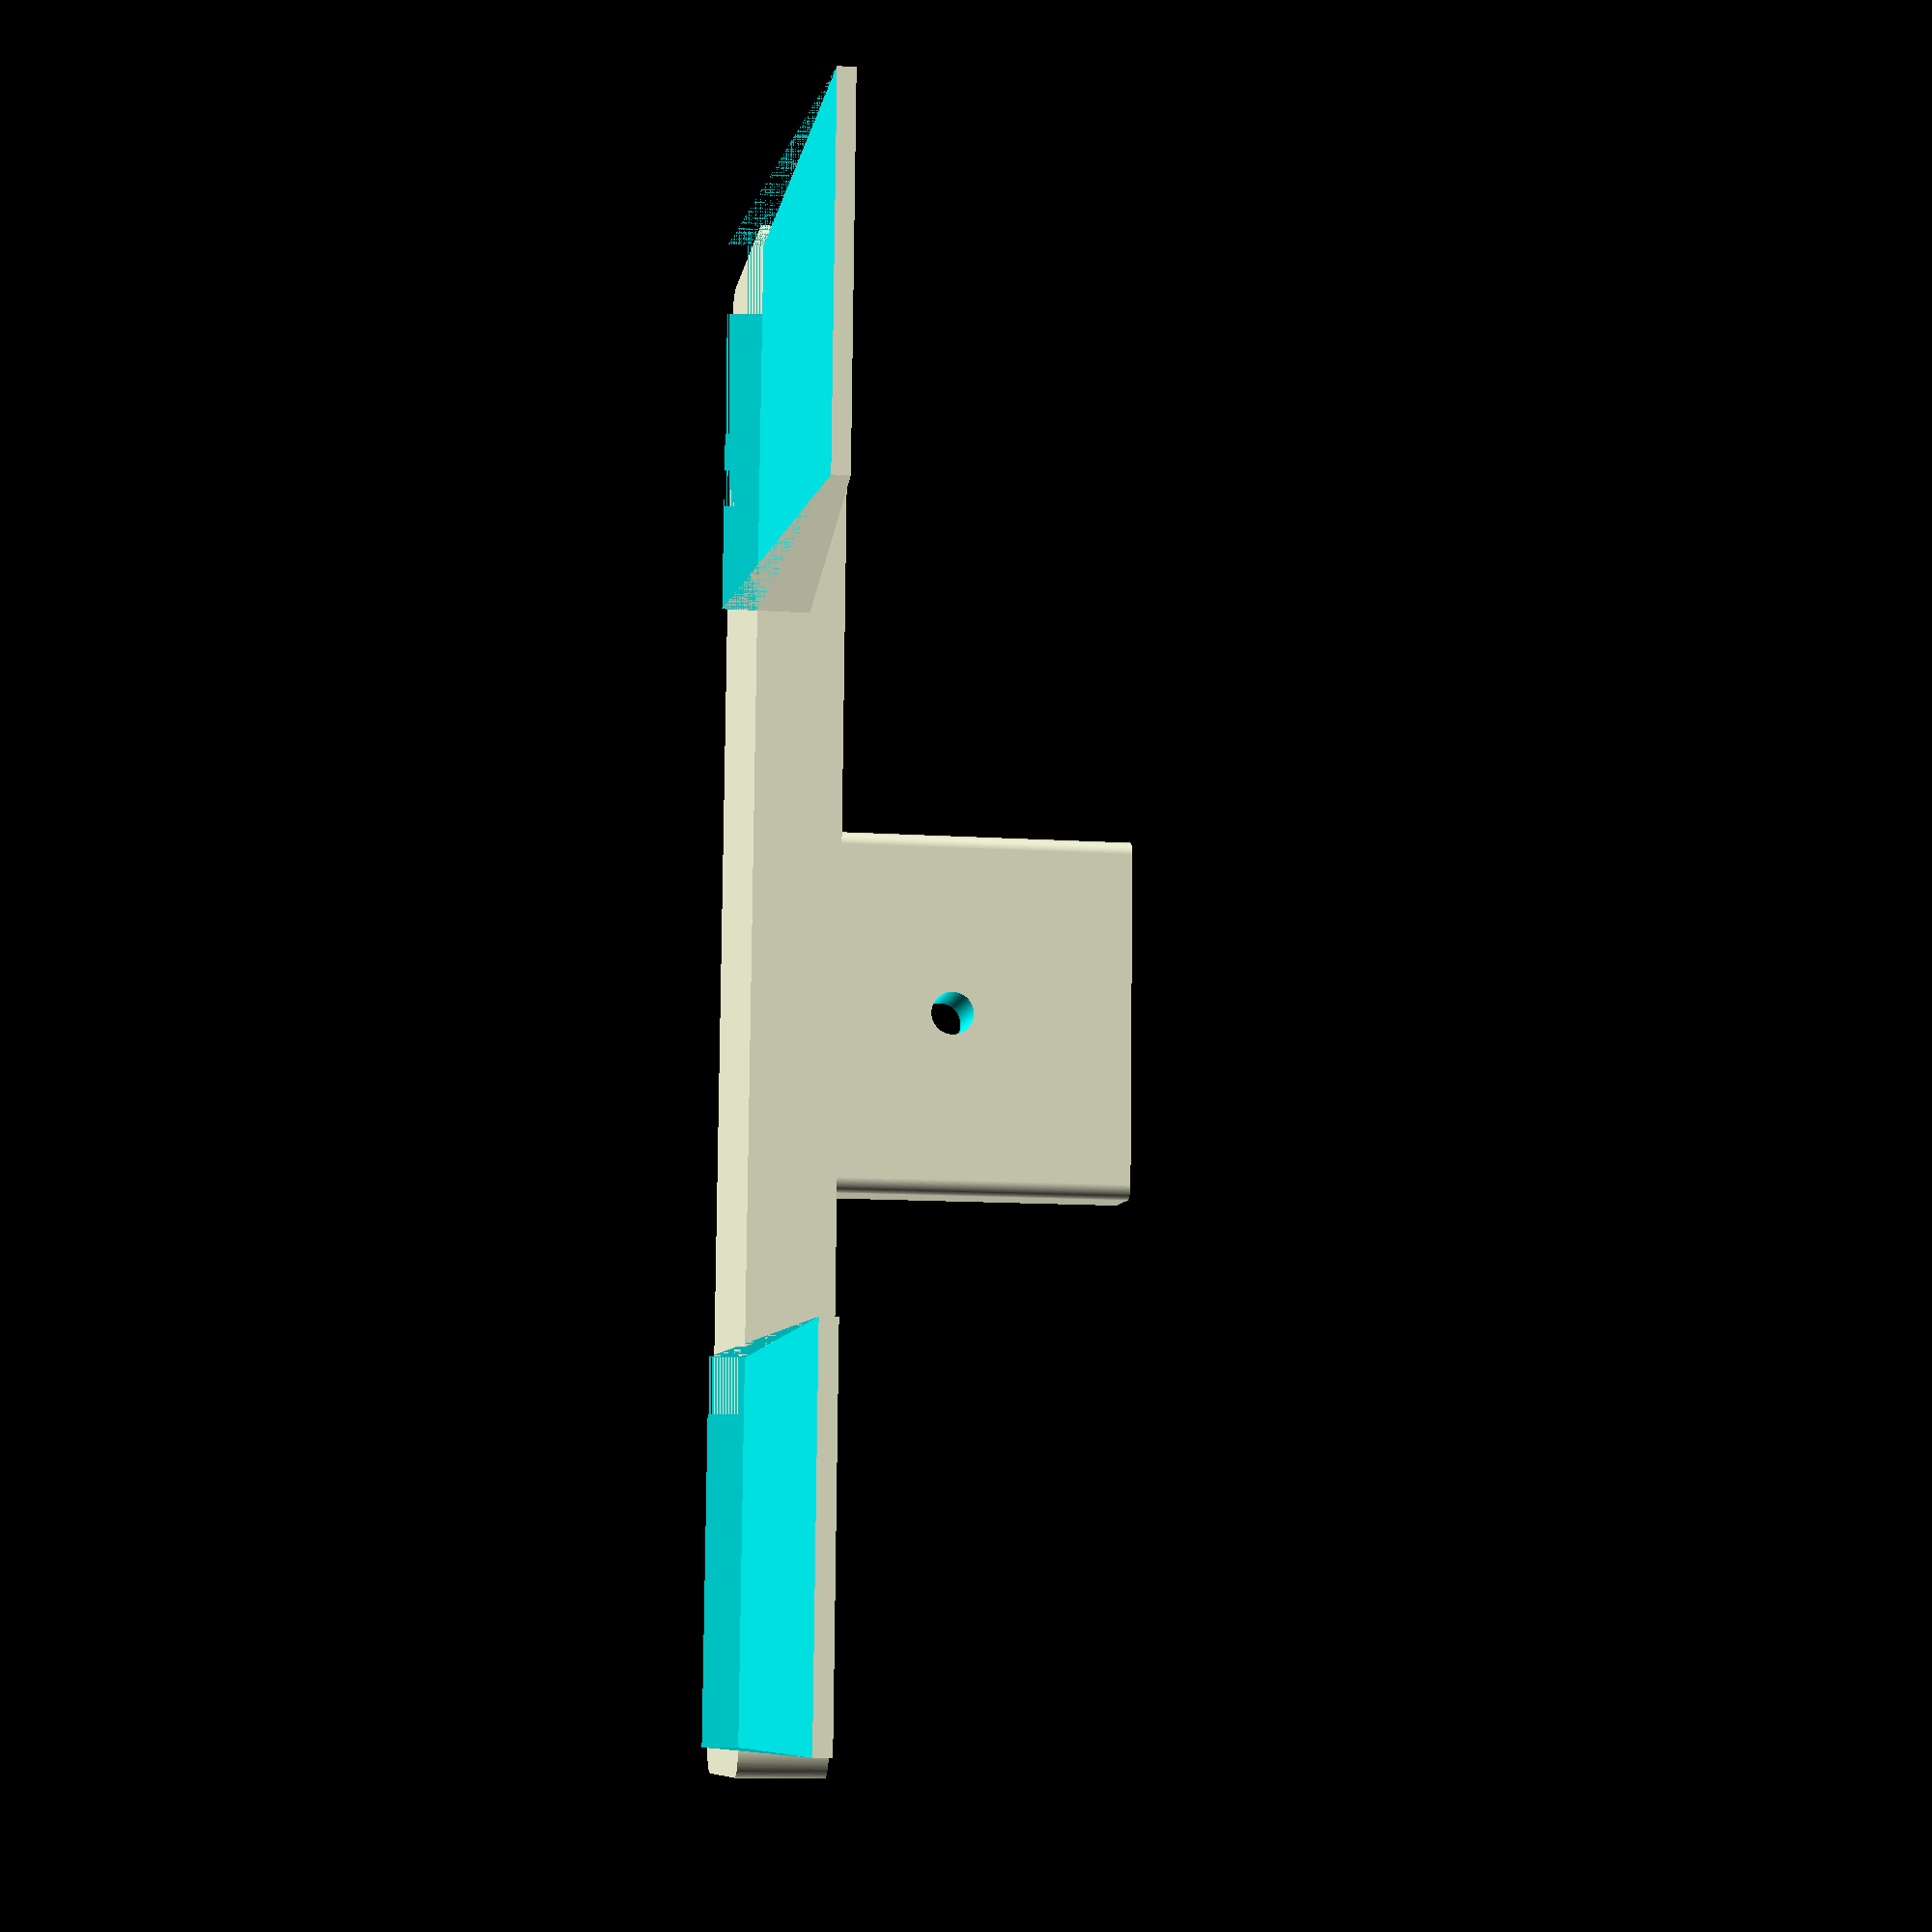
<openscad>
/* [Model Resolution (All dimensions are in Millimeters)] */
$fn = 200;

/* [Box Container Properties] */
socket_hole_dia = 16;      // .63"
base_thickness = 5.969;    //.235"
base_width = 105.156;      // 4.140"
base_length = 19.05;       // .750"
corner_rad = 2;            // .078"
mount_hole_dia = 3;        // .118"
mount_plate_length = 25.4; // 1.0"
mount_plate_width = 25.4;  // 1.0"

/* [Tapered Arm Properties] */
tapered_arm_length = 38.1; // 1.5"
tapered_arm_width = 25.4;  // 1.0
big_end_taper = 1; // This is a scale so 1 would be same as thickness. greater then 1 would be bigger then thickeness. <
// 1 would be smaller then thickeness
small_end_taper = .2; // This is a scale so 1 would be same as thickness. greater then 1 would be bigger then
// thickeness. < 1 would be smaller then thickeness

// Tapered Arm Left
translate([
    (base_width / 2) - (tapered_arm_width / 2) - corner_rad,
    -base_length / 2,
    base_thickness / 2,
]) rotate([ 90, 0, 0 ])

    TaperCube(X_Dim = tapered_arm_width, Y_Dim = base_thickness, Z_Dim = tapered_arm_length);

// Tapered Arm Right
translate([ -(base_width / 2) + (tapered_arm_width / 2) + corner_rad, -base_length / 2, base_thickness / 2 ])
    rotate([ 90, 0, 0 ]) TaperCube(X_Dim = tapered_arm_width, Y_Dim = base_thickness, Z_Dim = tapered_arm_length);

// Base
RadCube(X_Dim = base_width, Y_Dim = base_length, Z_Dim = base_thickness, Corner_Rad = corner_rad);

// Mount Plate
translate([
    0,
    base_length / 2 - base_thickness / 2,
    base_thickness / 2,
])
{
    difference()
    {
        RadCube(X_Dim = mount_plate_width, Y_Dim = base_thickness, Z_Dim = mount_plate_length, Corner_Rad = 1);
        translate([ 0, 0, (base_thickness / 2) + (mount_plate_length / 2) - mount_hole_dia ]) rotate([ 90, 0, 0 ])
            cylinder(h = 50, d = mount_hole_dia, center = true);
    }
}

// Modules
module TaperCube(X_Dim, Y_Dim, Z_Dim, Taper_Big = 1, Small_Taper = .2, Center = true, )
{
    difference()
    {
        translate([ 0, -2.39, 0 ])
            linear_extrude(height = Z_Dim, scale = [ Taper_Big, Small_Taper ]) // flattend tapered rod .093/.1642
            square(
                [
                    X_Dim,
                    Y_Dim,
                ],
                center = Center);

        translate([ 0, -base_thickness, base_length ])
            cube([ tapered_arm_width, base_thickness, tapered_arm_length ], center = true);
    }
}

module RadCube(X_Dim, Y_Dim, Z_Dim, Corner_Rad = 0, Center = true)
{
    linear_extrude(height = Z_Dim) offset(r = Corner_Rad) square(
        [
            X_Dim - (Corner_Rad * 2),
            Y_Dim - (Corner_Rad * 2),
        ],
        center = Center);
}
</openscad>
<views>
elev=12.0 azim=86.3 roll=260.9 proj=p view=wireframe
</views>
